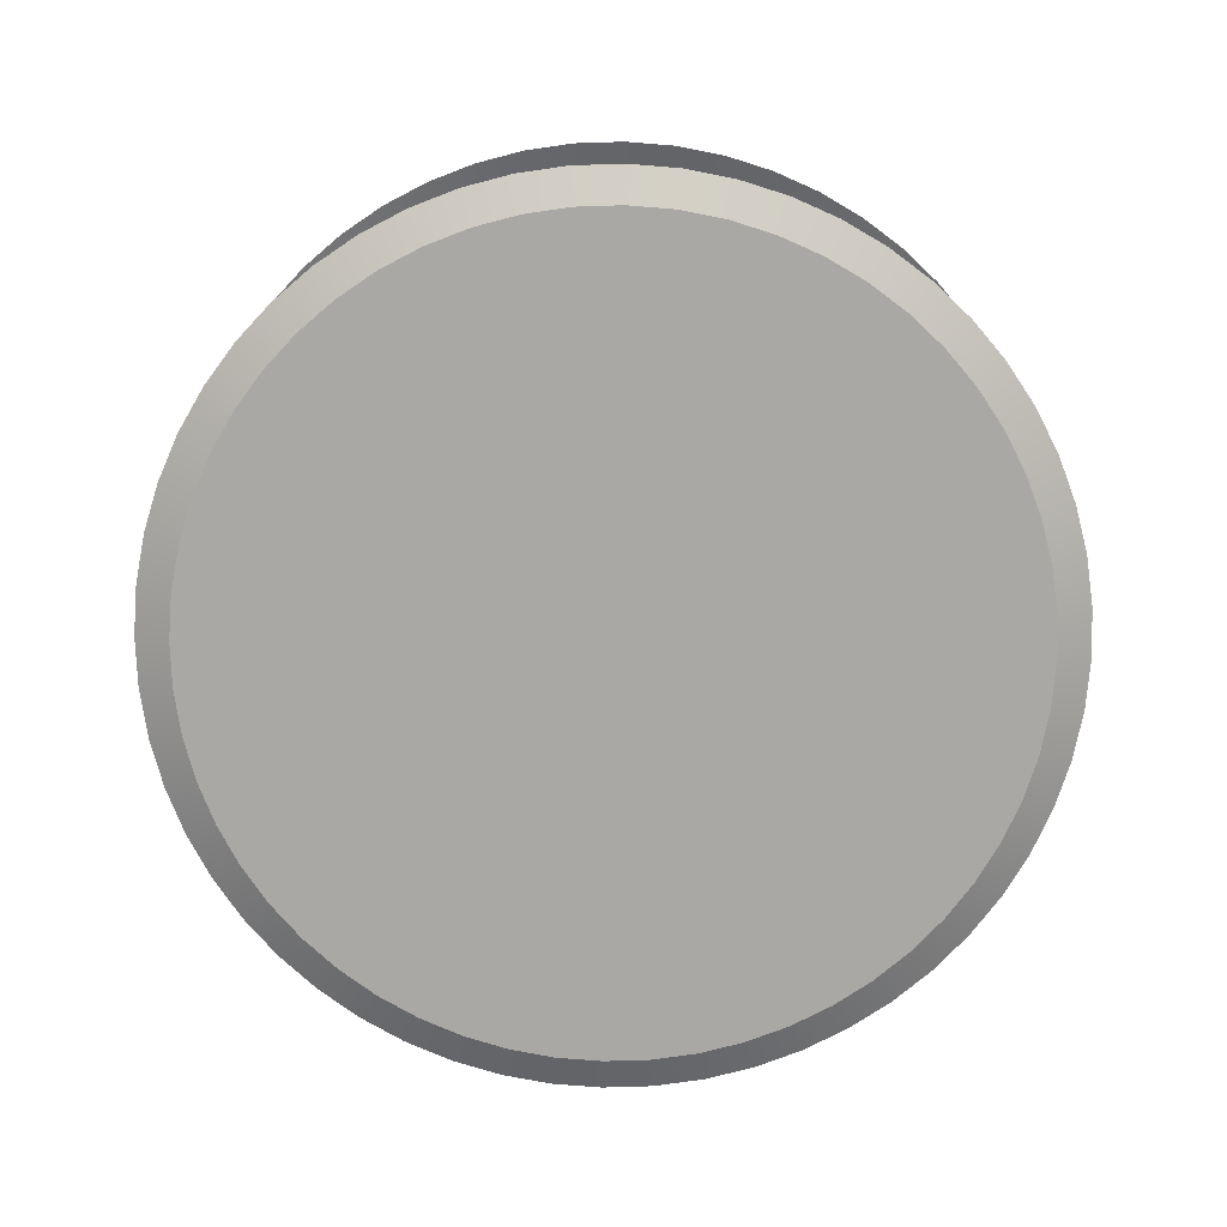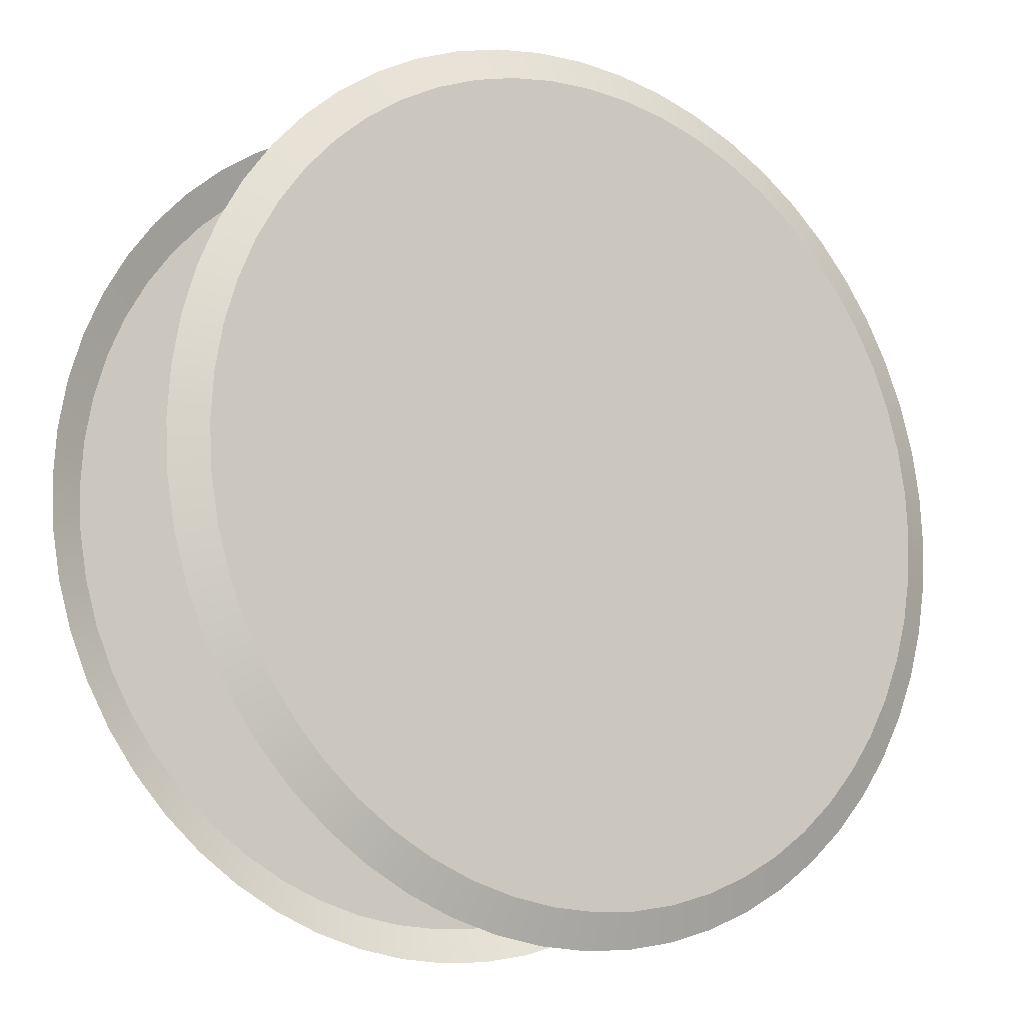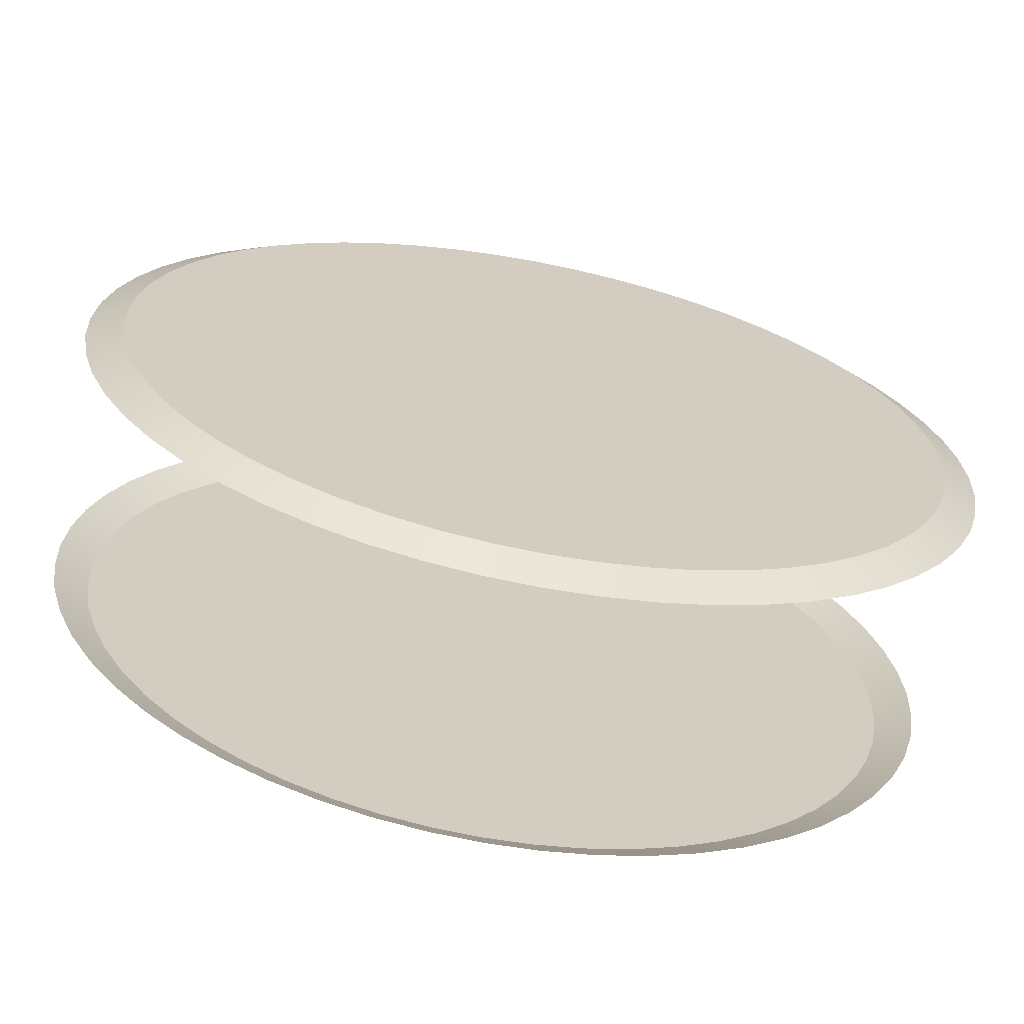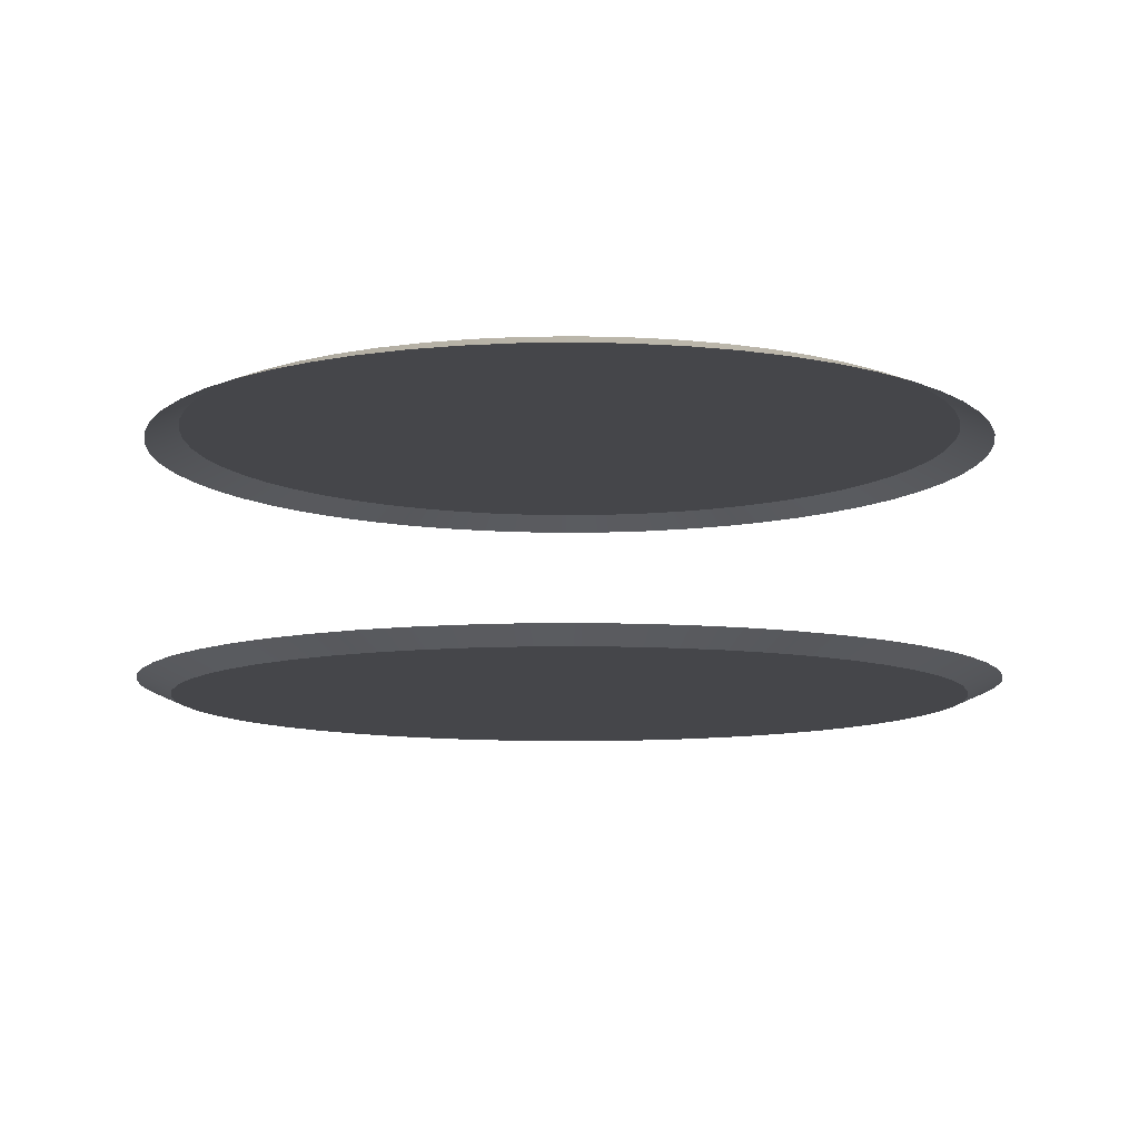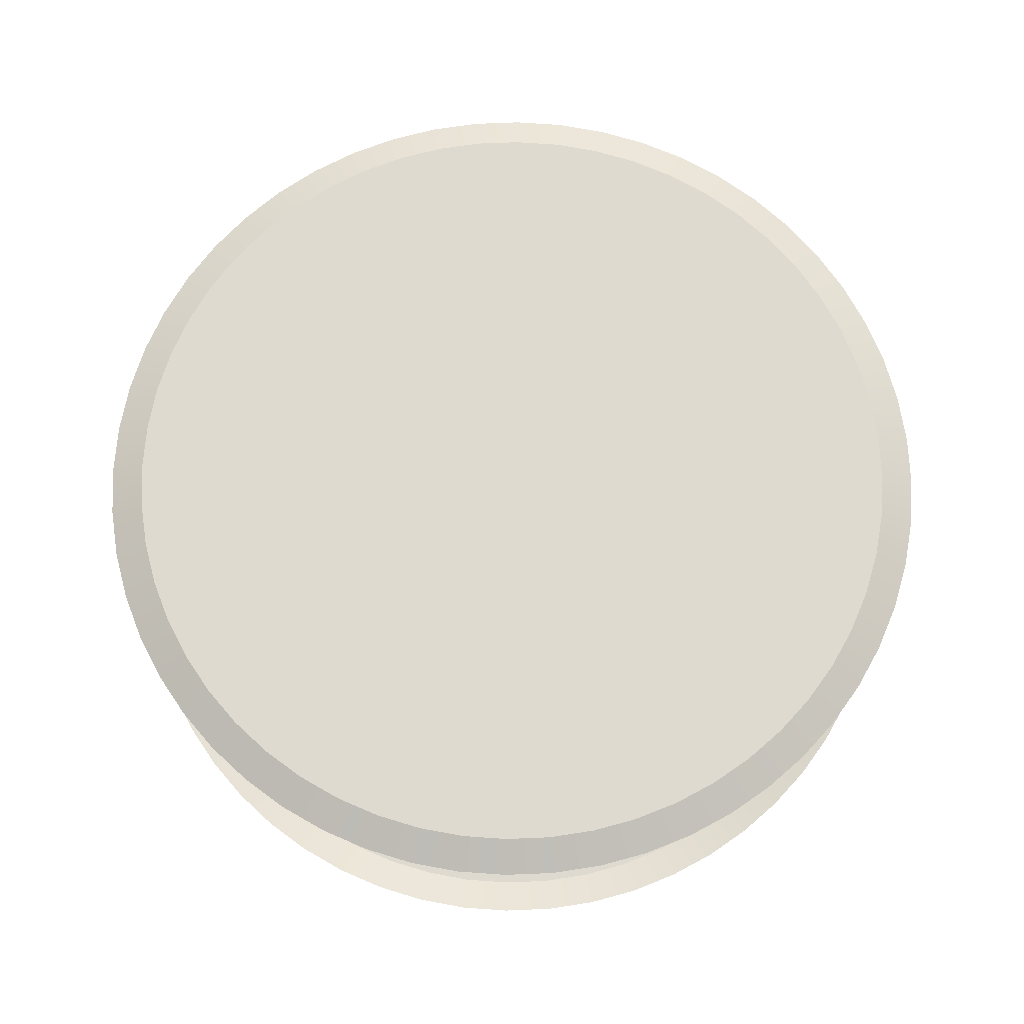
<metadata>
{"format":"obj","ext":"obj","renderer":"f3d","projection":"perspective","resolution":1024,"background":"white","views":[{"elev":-75.1,"azim":-136.4,"up":"+Y"},{"elev":-13.5,"azim":146.5,"up":"+Z"},{"elev":-66.9,"azim":-11.0,"up":"+Z"},{"elev":-9.9,"azim":-90.5,"up":"+Y"},{"elev":70.9,"azim":168.0,"up":"+Y"}]}
</metadata>
<code>
g glass
v 0.9151 13.19 -8.122
v -1.332e-06 13.19 -8.173
v -0.9151 13.19 -8.122
v 1.819 13.19 -7.969
v -1.819 13.19 -7.969
v 2.7 13.19 -7.715
v -2.7 13.19 -7.715
v 3.546 13.19 -7.364
v -3.546 13.19 -7.364
v 4.349 13.19 -6.921
v -4.349 13.19 -6.921
v 5.096 13.19 -6.39
v -5.096 13.19 -6.39
v 5.779 13.19 -5.779
v -5.78 13.19 -5.779
v 6.39 13.19 -5.096
v -6.39 13.19 -5.096
v 6.921 13.19 -4.349
v -6.921 13.19 -4.349
v 7.364 13.19 -3.546
v -7.364 13.19 -3.546
v 7.715 13.19 -2.7
v -7.715 13.19 -2.7
v 7.969 13.19 -1.819
v -7.969 13.19 -1.819
v 8.122 13.19 -0.9151
v -8.122 13.19 -0.9151
v 8.173 13.19 1.144e-06
v -8.173 13.19 7.705e-06
v 8.122 13.19 0.9151
v -8.122 13.19 0.9151
v 7.969 13.19 1.819
v -7.969 13.19 1.819
v 7.715 13.19 2.7
v -7.715 13.19 2.7
v 7.364 13.19 3.546
v -7.364 13.19 3.546
v 6.921 13.19 4.349
v -6.921 13.19 4.349
v 6.39 13.19 5.096
v -6.39 13.19 5.096
v 5.78 13.19 5.779
v -5.779 13.19 5.78
v 5.096 13.19 6.39
v -5.096 13.19 6.39
v 4.349 13.19 6.921
v -4.349 13.19 6.921
v 3.546 13.19 7.364
v -3.546 13.19 7.364
v 2.7 13.19 7.715
v -2.7 13.19 7.715
v 1.819 13.19 7.969
v -1.819 13.19 7.969
v 0.9151 13.19 8.122
v -0.9151 13.19 8.122
v 1.179e-05 13.19 8.173
v -0.9151 18.76 -8.122
v -1.332e-06 18.76 -8.173
v 0.9151 18.76 -8.122
v 1.819 18.76 -7.969
v -1.819 18.76 -7.969
v 2.7 18.76 -7.715
v -2.7 18.76 -7.715
v 3.546 18.76 -7.364
v -3.546 18.76 -7.364
v 4.349 18.76 -6.921
v -4.349 18.76 -6.921
v 5.096 18.76 -6.39
v -5.096 18.76 -6.39
v 5.779 18.76 -5.779
v -5.78 18.76 -5.779
v 6.39 18.76 -5.096
v -6.39 18.76 -5.096
v 6.921 18.76 -4.349
v -6.921 18.76 -4.349
v 7.364 18.76 -3.546
v -7.364 18.76 -3.546
v 7.715 18.76 -2.7
v -7.715 18.76 -2.7
v 7.969 18.76 -1.819
v -7.969 18.76 -1.819
v 8.122 18.76 -0.9151
v -8.122 18.76 -0.9151
v 8.173 18.76 1.144e-06
v -8.173 18.76 7.705e-06
v 8.122 18.76 0.9151
v -8.122 18.76 0.9151
v 7.969 18.76 1.819
v -7.969 18.76 1.819
v 7.715 18.76 2.7
v -7.715 18.76 2.7
v 7.364 18.76 3.546
v -7.364 18.76 3.546
v 6.921 18.76 4.349
v -6.921 18.76 4.349
v 6.39 18.76 5.096
v -6.39 18.76 5.096
v 5.78 18.76 5.779
v -5.779 18.76 5.78
v 5.096 18.76 6.39
v -5.096 18.76 6.39
v 4.349 18.76 6.921
v -4.349 18.76 6.921
v 3.546 18.76 7.364
v -3.546 18.76 7.364
v 2.7 18.76 7.715
v -2.7 18.76 7.715
v 1.819 18.76 7.969
v -1.819 18.76 7.969
v 0.9151 18.76 8.122
v -0.9151 18.76 8.122
v 1.179e-05 18.76 8.173
v 8.173 13.19 1.144e-06
v 8.869 13.5 8.452e-07
v 8.814 13.5 -0.993
v 8.122 13.19 -0.9151
v 8.122 13.19 0.9151
v 8.647 13.5 -1.974
v 8.814 13.5 0.993
v 7.969 13.19 -1.819
v 7.969 13.19 1.819
v 8.372 13.5 -2.929
v 8.647 13.5 1.974
v 7.715 13.19 -2.7
v 7.715 13.19 2.7
v 7.991 13.5 -3.848
v 8.372 13.5 2.929
v 7.364 13.19 -3.546
v 7.364 13.19 3.546
v 7.51 13.5 -4.719
v 7.991 13.5 3.848
v 6.921 13.19 -4.349
v 6.921 13.19 4.349
v 6.934 13.5 -5.53
v 7.51 13.5 4.719
v 6.39 13.19 -5.096
v 6.39 13.19 5.096
v 6.272 13.5 -6.272
v 6.934 13.5 5.53
v 5.779 13.19 -5.779
v 5.78 13.19 5.779
v 5.53 13.5 -6.934
v 6.272 13.5 6.272
v 5.096 13.19 -6.39
v 5.096 13.19 6.39
v 4.719 13.5 -7.51
v 5.53 13.5 6.934
v 4.349 13.19 -6.921
v 4.349 13.19 6.921
v 3.848 13.5 -7.991
v 4.719 13.5 7.51
v 3.546 13.19 -7.364
v 3.546 13.19 7.364
v 2.929 13.5 -8.372
v 3.848 13.5 7.991
v 2.7 13.19 -7.715
v 2.7 13.19 7.715
v 1.974 13.5 -8.647
v 2.929 13.5 8.372
v 1.819 13.19 -7.969
v 1.819 13.19 7.969
v 0.993 13.5 -8.814
v 1.974 13.5 8.647
v 0.9151 13.19 -8.122
v 0.9151 13.19 8.122
v -1.551e-06 13.5 -8.869
v 0.9931 13.5 8.814
v -1.332e-06 13.19 -8.173
v 1.179e-05 13.19 8.173
v -0.9931 13.5 -8.814
v 1.288e-05 13.5 8.869
v -0.9151 13.19 -8.122
v -0.9151 13.19 8.122
v -1.974 13.5 -8.647
v -0.993 13.5 8.814
v -1.819 13.19 -7.969
v -1.819 13.19 7.969
v -2.929 13.5 -8.372
v -1.974 13.5 8.647
v -2.7 13.19 -7.715
v -2.7 13.19 7.715
v -3.848 13.5 -7.991
v -2.929 13.5 8.372
v -3.546 13.19 -7.364
v -3.546 13.19 7.364
v -4.719 13.5 -7.51
v -3.848 13.5 7.991
v -4.349 13.19 -6.921
v -4.349 13.19 6.921
v -5.53 13.5 -6.934
v -4.719 13.5 7.51
v -5.096 13.19 -6.39
v -5.096 13.19 6.39
v -6.272 13.5 -6.272
v -5.53 13.5 6.934
v -5.78 13.19 -5.779
v -5.779 13.19 5.78
v -6.934 13.5 -5.53
v -6.272 13.5 6.272
v -6.39 13.19 -5.096
v -6.39 13.19 5.096
v -7.51 13.5 -4.719
v -6.934 13.5 5.53
v -6.921 13.19 -4.349
v -6.921 13.19 4.349
v -7.991 13.5 -3.848
v -7.51 13.5 4.719
v -7.364 13.19 -3.546
v -7.364 13.19 3.546
v -8.372 13.5 -2.929
v -7.991 13.5 3.848
v -7.715 13.19 -2.7
v -7.715 13.19 2.7
v -8.647 13.5 -1.974
v -8.372 13.5 2.929
v -7.969 13.19 -1.819
v -7.969 13.19 1.819
v -8.814 13.5 -0.993
v -8.647 13.5 1.974
v -8.122 13.19 -0.9151
v -8.122 13.19 0.9151
v -8.869 13.5 8.356e-06
v -8.814 13.5 0.9931
v -8.173 13.19 7.705e-06
v 8.122 18.76 -0.9151
v 8.814 18.45 -0.993
v 8.869 18.45 8.452e-07
v 8.173 18.76 1.144e-06
v 7.969 18.76 -1.819
v 8.814 18.45 0.993
v 8.647 18.45 -1.974
v 8.122 18.76 0.9151
v 7.715 18.76 -2.7
v 8.647 18.45 1.974
v 8.372 18.45 -2.929
v 7.969 18.76 1.819
v 7.364 18.76 -3.546
v 8.372 18.45 2.929
v 7.991 18.45 -3.848
v 7.715 18.76 2.7
v 6.921 18.76 -4.349
v 7.991 18.45 3.848
v 7.51 18.45 -4.719
v 7.364 18.76 3.546
v 6.39 18.76 -5.096
v 7.51 18.45 4.719
v 6.934 18.45 -5.53
v 6.921 18.76 4.349
v 5.779 18.76 -5.779
v 6.934 18.45 5.53
v 6.272 18.45 -6.272
v 6.39 18.76 5.096
v 5.096 18.76 -6.39
v 6.272 18.45 6.272
v 5.53 18.45 -6.934
v 5.78 18.76 5.779
v 4.349 18.76 -6.921
v 5.53 18.45 6.934
v 4.719 18.45 -7.51
v 5.096 18.76 6.39
v 3.546 18.76 -7.364
v 4.719 18.45 7.51
v 3.848 18.45 -7.991
v 4.349 18.76 6.921
v 2.7 18.76 -7.715
v 3.848 18.45 7.991
v 2.929 18.45 -8.372
v 3.546 18.76 7.364
v 1.819 18.76 -7.969
v 2.929 18.45 8.372
v 1.974 18.45 -8.647
v 2.7 18.76 7.715
v 0.9151 18.76 -8.122
v 1.974 18.45 8.647
v 0.993 18.45 -8.814
v 1.819 18.76 7.969
v -1.332e-06 18.76 -8.173
v 0.9931 18.45 8.814
v -1.551e-06 18.45 -8.869
v 0.9151 18.76 8.122
v -0.9151 18.76 -8.122
v 1.288e-05 18.45 8.869
v -0.9931 18.45 -8.814
v 1.179e-05 18.76 8.173
v -1.819 18.76 -7.969
v -0.993 18.45 8.814
v -1.974 18.45 -8.647
v -0.9151 18.76 8.122
v -2.7 18.76 -7.715
v -1.974 18.45 8.647
v -2.929 18.45 -8.372
v -1.819 18.76 7.969
v -3.546 18.76 -7.364
v -2.929 18.45 8.372
v -3.848 18.45 -7.991
v -2.7 18.76 7.715
v -4.349 18.76 -6.921
v -3.848 18.45 7.991
v -4.719 18.45 -7.51
v -3.546 18.76 7.364
v -5.096 18.76 -6.39
v -4.719 18.45 7.51
v -5.53 18.45 -6.934
v -4.349 18.76 6.921
v -5.78 18.76 -5.779
v -5.53 18.45 6.934
v -6.272 18.45 -6.272
v -5.096 18.76 6.39
v -6.39 18.76 -5.096
v -6.272 18.45 6.272
v -6.934 18.45 -5.53
v -5.779 18.76 5.78
v -6.921 18.76 -4.349
v -6.934 18.45 5.53
v -7.51 18.45 -4.719
v -6.39 18.76 5.096
v -7.364 18.76 -3.546
v -7.51 18.45 4.719
v -7.991 18.45 -3.848
v -6.921 18.76 4.349
v -7.715 18.76 -2.7
v -7.991 18.45 3.848
v -8.372 18.45 -2.929
v -7.364 18.76 3.546
v -7.969 18.76 -1.819
v -8.372 18.45 2.929
v -8.647 18.45 -1.974
v -7.715 18.76 2.7
v -8.122 18.76 -0.9151
v -8.647 18.45 1.974
v -8.814 18.45 -0.993
v -7.969 18.76 1.819
v -8.173 18.76 7.705e-06
v -8.814 18.45 0.9931
v -8.869 18.45 8.356e-06
v -8.122 18.76 0.9151
g glass_0
f 3 2 1
f 1 4 3
f 4 5 3
f 4 6 5
f 6 7 5
f 6 8 7
f 8 9 7
f 8 10 9
f 10 11 9
f 10 12 11
f 12 13 11
f 12 14 13
f 14 15 13
f 14 16 15
f 16 17 15
f 16 18 17
f 18 19 17
f 18 20 19
f 20 21 19
f 20 22 21
f 22 23 21
f 22 24 23
f 24 25 23
f 24 26 25
f 26 27 25
f 26 28 27
f 28 29 27
f 28 30 29
f 30 31 29
f 30 32 31
f 32 33 31
f 32 34 33
f 34 35 33
f 34 36 35
f 36 37 35
f 36 38 37
f 38 39 37
f 38 40 39
f 40 41 39
f 40 42 41
f 42 43 41
f 42 44 43
f 44 45 43
f 44 46 45
f 46 47 45
f 46 48 47
f 48 49 47
f 48 50 49
f 50 51 49
f 50 52 51
f 52 53 51
f 52 54 53
f 54 55 53
f 54 56 55
f 59 58 57
f 57 60 59
f 57 61 60
f 61 62 60
f 61 63 62
f 63 64 62
f 63 65 64
f 65 66 64
f 65 67 66
f 67 68 66
f 67 69 68
f 69 70 68
f 69 71 70
f 71 72 70
f 71 73 72
f 73 74 72
f 73 75 74
f 75 76 74
f 75 77 76
f 77 78 76
f 77 79 78
f 79 80 78
f 79 81 80
f 81 82 80
f 81 83 82
f 83 84 82
f 83 85 84
f 85 86 84
f 85 87 86
f 87 88 86
f 87 89 88
f 89 90 88
f 89 91 90
f 91 92 90
f 91 93 92
f 93 94 92
f 93 95 94
f 95 96 94
f 95 97 96
f 97 98 96
f 97 99 98
f 99 100 98
f 99 101 100
f 101 102 100
f 101 103 102
f 103 104 102
f 103 105 104
f 105 106 104
f 105 107 106
f 107 108 106
f 107 109 108
f 109 110 108
f 109 111 110
f 111 112 110
f 115 114 113
f 116 115 113
f 113 114 117
f 118 115 116
f 114 119 117
f 120 118 116
f 117 119 121
f 122 118 120
f 119 123 121
f 124 122 120
f 121 123 125
f 126 122 124
f 123 127 125
f 128 126 124
f 125 127 129
f 130 126 128
f 127 131 129
f 132 130 128
f 129 131 133
f 134 130 132
f 131 135 133
f 136 134 132
f 133 135 137
f 138 134 136
f 135 139 137
f 140 138 136
f 137 139 141
f 142 138 140
f 139 143 141
f 144 142 140
f 141 143 145
f 146 142 144
f 143 147 145
f 148 146 144
f 145 147 149
f 150 146 148
f 147 151 149
f 152 150 148
f 149 151 153
f 154 150 152
f 151 155 153
f 156 154 152
f 153 155 157
f 158 154 156
f 155 159 157
f 160 158 156
f 157 159 161
f 162 158 160
f 159 163 161
f 164 162 160
f 161 163 165
f 166 162 164
f 163 167 165
f 168 166 164
f 165 167 169
f 170 166 168
f 167 171 169
f 172 170 168
f 169 171 173
f 174 170 172
f 171 175 173
f 176 174 172
f 173 175 177
f 178 174 176
f 175 179 177
f 180 178 176
f 177 179 181
f 182 178 180
f 179 183 181
f 184 182 180
f 181 183 185
f 186 182 184
f 183 187 185
f 188 186 184
f 185 187 189
f 190 186 188
f 187 191 189
f 192 190 188
f 189 191 193
f 194 190 192
f 191 195 193
f 196 194 192
f 193 195 197
f 198 194 196
f 195 199 197
f 200 198 196
f 197 199 201
f 202 198 200
f 199 203 201
f 204 202 200
f 201 203 205
f 206 202 204
f 203 207 205
f 208 206 204
f 205 207 209
f 210 206 208
f 207 211 209
f 212 210 208
f 209 211 213
f 214 210 212
f 211 215 213
f 216 214 212
f 213 215 217
f 218 214 216
f 215 219 217
f 220 218 216
f 217 219 221
f 222 218 220
f 219 223 221
f 224 222 220
f 221 223 224
f 223 222 224
f 227 226 225
f 228 227 225
f 225 226 229
f 230 227 228
f 226 231 229
f 232 230 228
f 229 231 233
f 234 230 232
f 231 235 233
f 236 234 232
f 233 235 237
f 238 234 236
f 235 239 237
f 240 238 236
f 237 239 241
f 242 238 240
f 239 243 241
f 244 242 240
f 241 243 245
f 246 242 244
f 243 247 245
f 248 246 244
f 245 247 249
f 250 246 248
f 247 251 249
f 252 250 248
f 249 251 253
f 254 250 252
f 251 255 253
f 256 254 252
f 253 255 257
f 258 254 256
f 255 259 257
f 260 258 256
f 257 259 261
f 262 258 260
f 259 263 261
f 264 262 260
f 261 263 265
f 266 262 264
f 263 267 265
f 268 266 264
f 265 267 269
f 270 266 268
f 267 271 269
f 272 270 268
f 269 271 273
f 274 270 272
f 271 275 273
f 276 274 272
f 273 275 277
f 278 274 276
f 275 279 277
f 280 278 276
f 277 279 281
f 282 278 280
f 279 283 281
f 284 282 280
f 281 283 285
f 286 282 284
f 283 287 285
f 288 286 284
f 285 287 289
f 290 286 288
f 287 291 289
f 292 290 288
f 289 291 293
f 294 290 292
f 291 295 293
f 296 294 292
f 293 295 297
f 298 294 296
f 295 299 297
f 300 298 296
f 297 299 301
f 302 298 300
f 299 303 301
f 304 302 300
f 301 303 305
f 306 302 304
f 303 307 305
f 308 306 304
f 305 307 309
f 310 306 308
f 307 311 309
f 312 310 308
f 309 311 313
f 314 310 312
f 311 315 313
f 316 314 312
f 313 315 317
f 318 314 316
f 315 319 317
f 320 318 316
f 317 319 321
f 322 318 320
f 319 323 321
f 324 322 320
f 321 323 325
f 326 322 324
f 323 327 325
f 328 326 324
f 325 327 329
f 330 326 328
f 327 331 329
f 332 330 328
f 329 331 333
f 334 330 332
f 331 335 333
f 336 334 332
f 333 335 336
f 335 334 336

</code>
